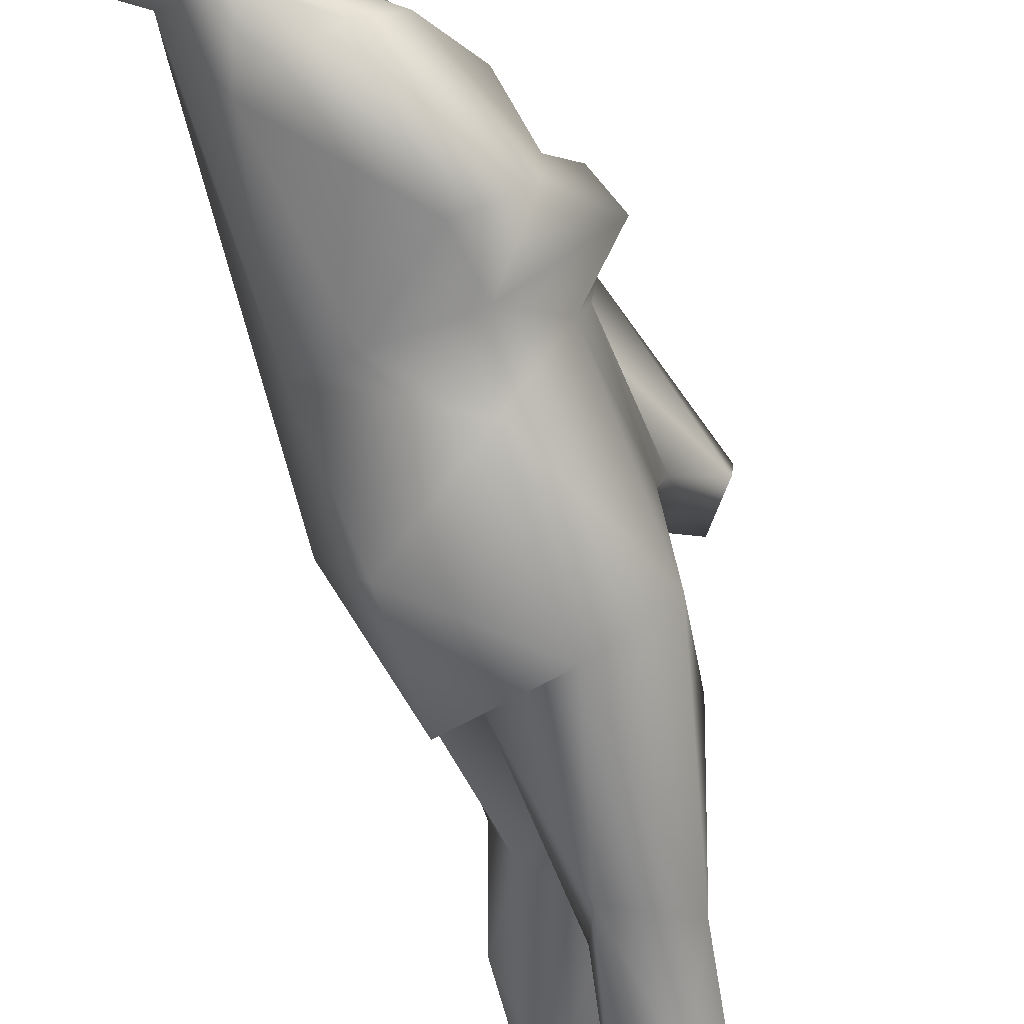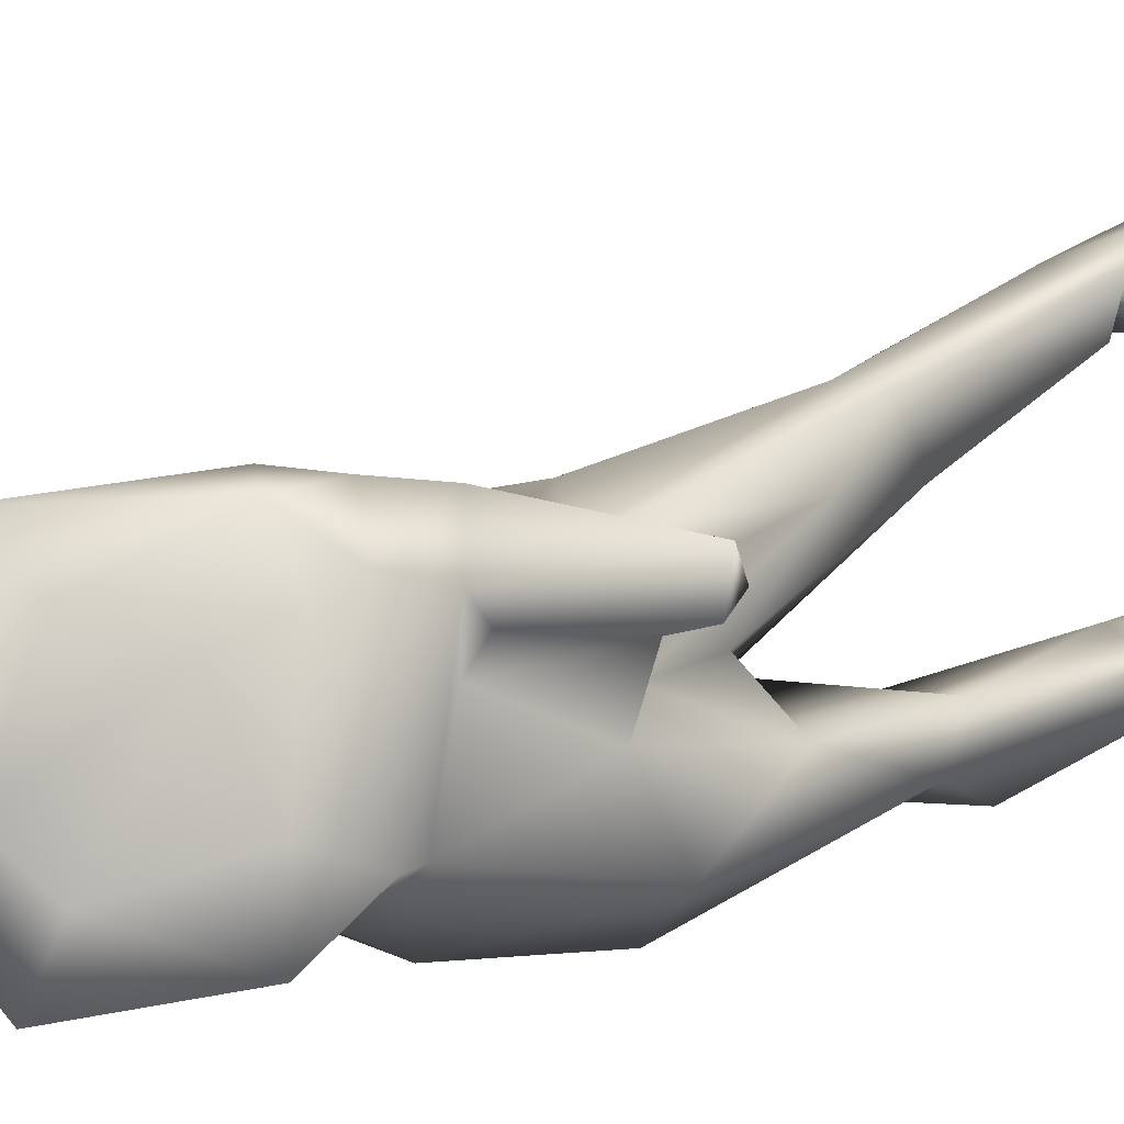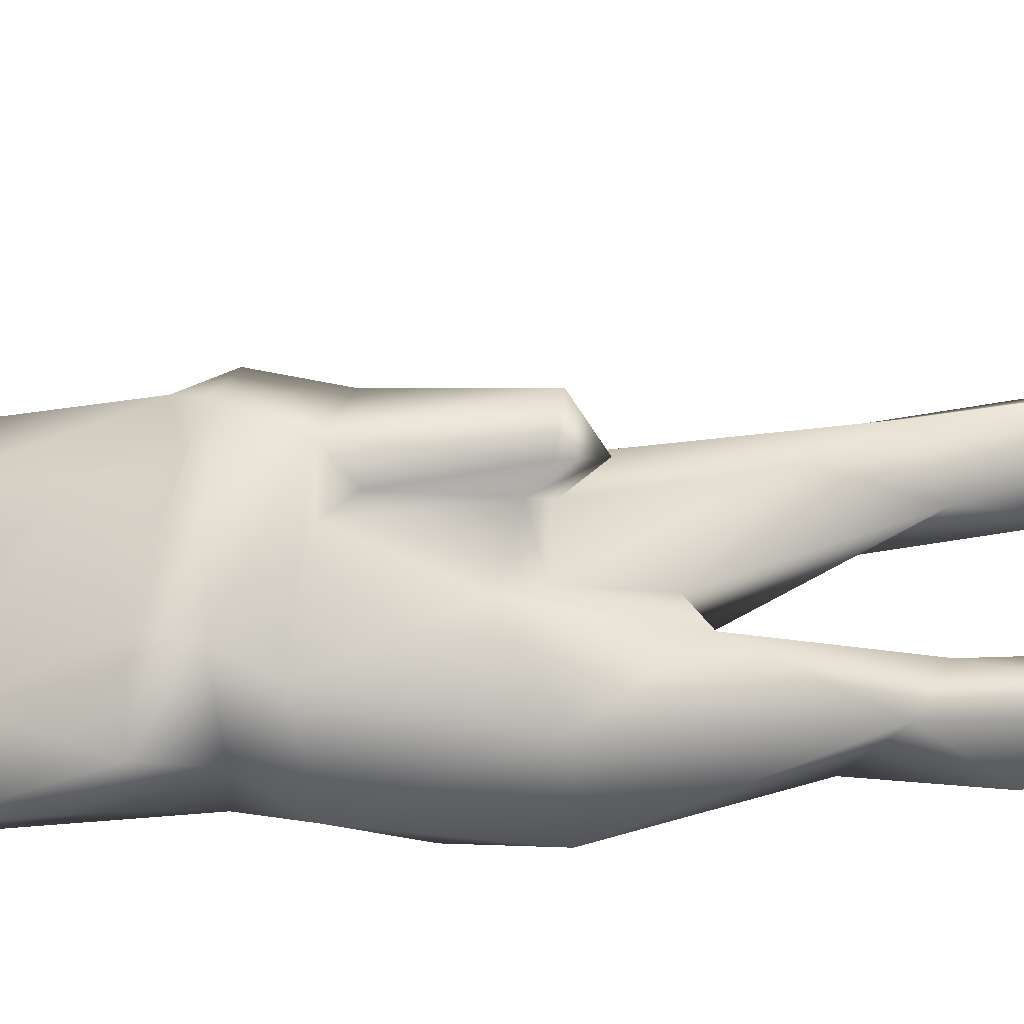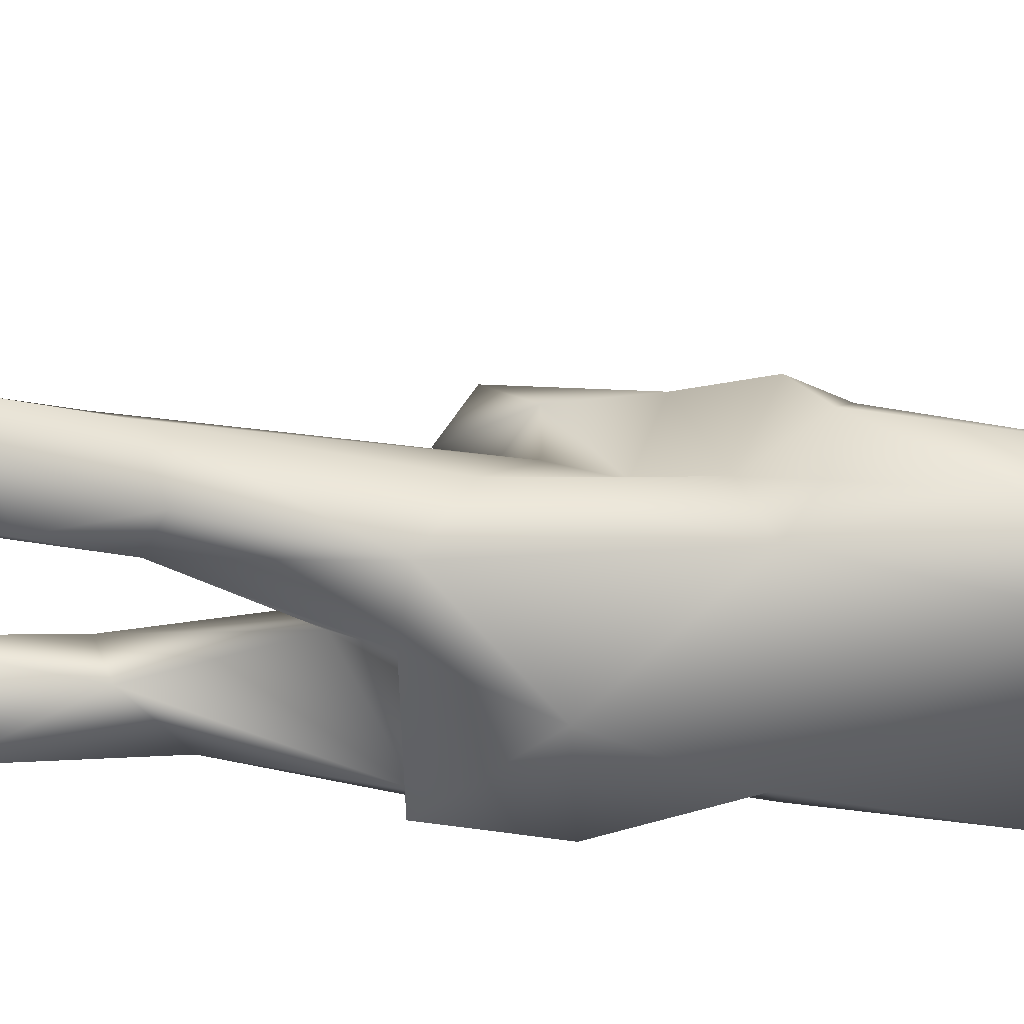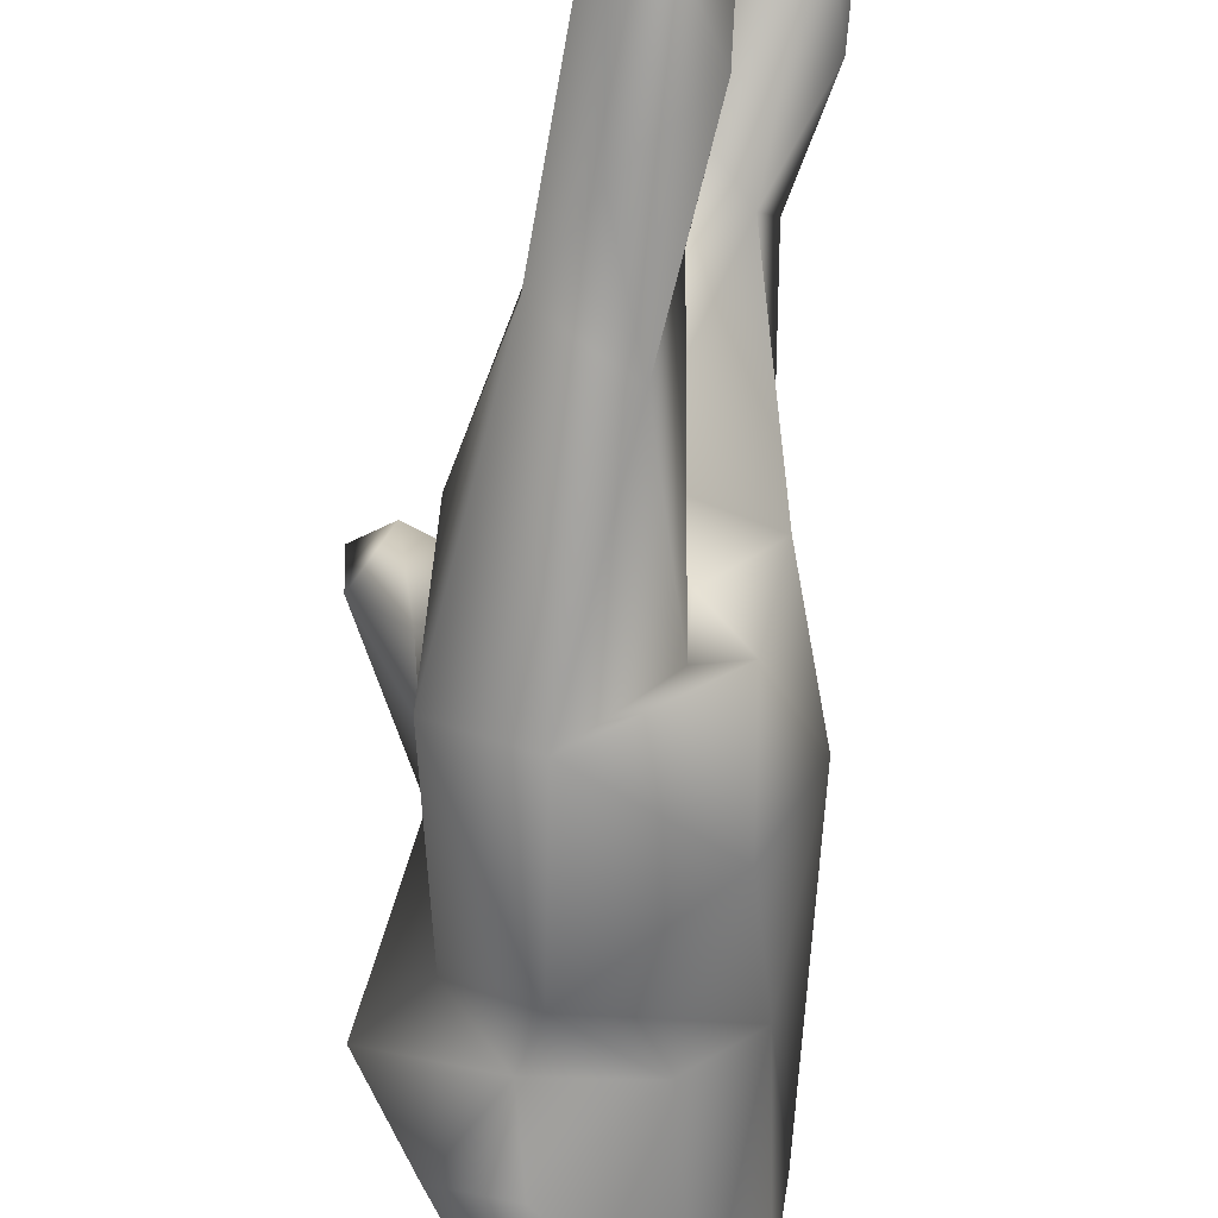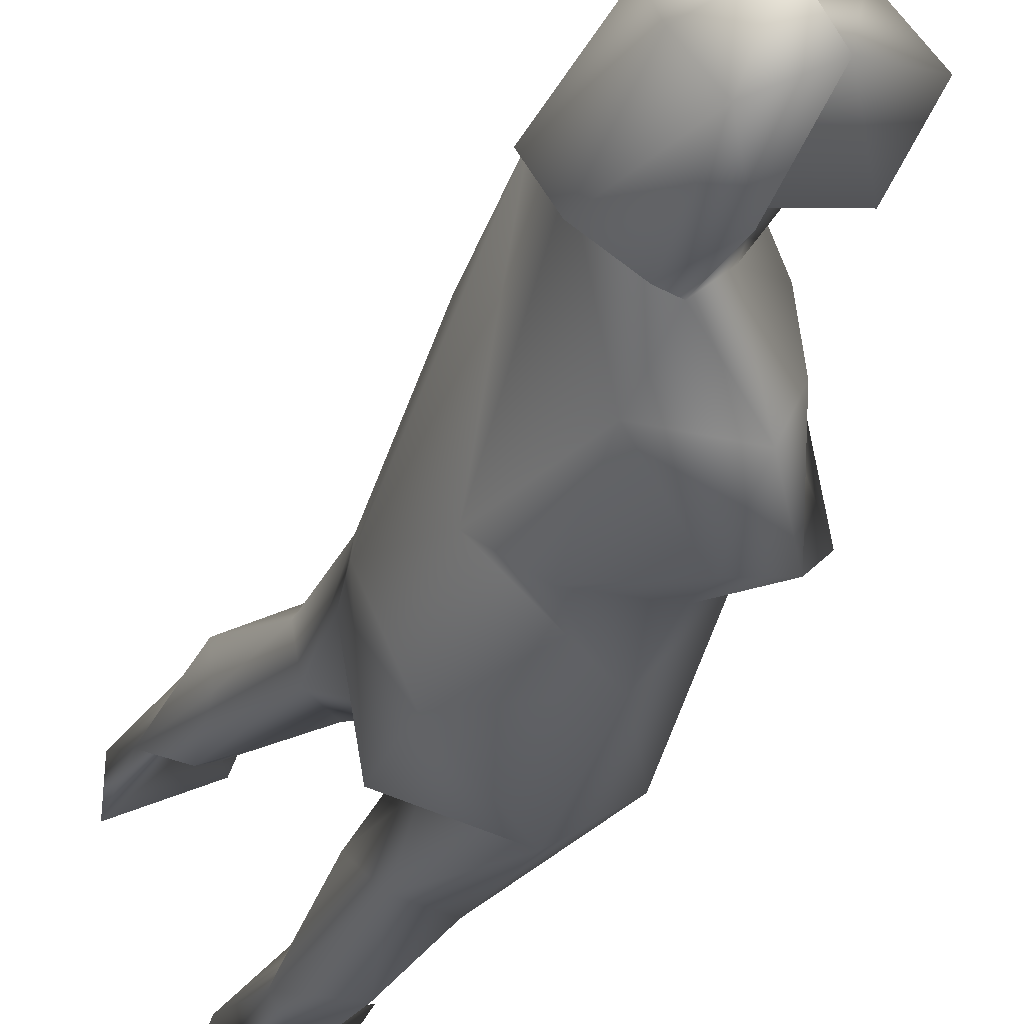
<metadata>
{"format":"obj","ext":"obj","renderer":"f3d","projection":"perspective","resolution":1024,"background":"white","views":[{"elev":-73.1,"azim":-161.9,"up":"+Z"},{"elev":8.8,"azim":-123.1,"up":"+Z"},{"elev":-20.2,"azim":-94.1,"up":"+Z"},{"elev":24.5,"azim":89.8,"up":"+Z"},{"elev":-62.8,"azim":-1.1,"up":"+Z"},{"elev":-38.0,"azim":161.1,"up":"+Z"}]}
</metadata>
<code>
v -54.68 26.4 -128.5
v -54.79 25.68 -128.4
v -55.02 26.53 -128.7
v -54.7 25.44 -128.1
v -54.62 24.89 -128.3
v -54.91 25.13 -128.5
v -55.1 25.49 -128.3
v -54.9 29.49 -127.8
v -55.14 29.05 -127.8
v -54.71 29.04 -127.8
v -54.98 28.74 -127.9
v -55.15 29.43 -128
v -55.11 29.01 -128.2
v -54.57 29.5 -127.9
v -54.8 29.58 -128.2
v -54.78 28.65 -127.8
v -54.49 28.76 -127.8
v -54.73 28.61 -127.3
v -54.33 28.44 -127.6
v -54.48 28.29 -127.3
v -54.98 28.41 -127.5
v -54.87 27.73 -127.2
v -55.19 27.74 -127.5
v -55.05 27.8 -127.3
v -55.16 27.58 -127.2
v -55.25 28.11 -127.6
v -55.35 27.9 -128.2
v -54.87 28.61 -128.1
v -54.74 29.08 -128.3
v -54.68 28.69 -128.3
v -55.13 28.45 -128.3
v -55.33 27.89 -128.5
v -55.43 27.68 -127.4
v -55.14 27.21 -127.3
v -55.54 27.67 -128.2
v -55.09 27.59 -128.5
v -54.99 28.54 -128.7
v -55.06 27.9 -128.6
v -54.59 28.41 -128.6
v -54.38 28.63 -127.9
v -54.69 27.58 -128.5
v -55.02 27.31 -128.6
v -55.28 27.2 -127.6
v -55.38 26.71 -127.7
v -55.57 26.63 -127.6
v -55.43 26.45 -127.6
v -55.33 27.34 -127.8
v -55.36 26.8 -128
v -55.36 27.35 -127.5
v -55.11 26.61 -127.9
v -55.14 26.59 -127.6
v -55.58 26.6 -127.4
v -55.3 27.43 -128.3
v -55.3 26.12 -128.1
v -55.36 26.57 -128.4
v -54.97 25.8 -127.4
v -54.98 26.19 -127.8
v -54.43 27.52 -128.3
v -54.5 26.92 -128.5
v -54.4 27.53 -127.5
v -54.29 26.89 -128
v -54.66 26.4 -128
v -54.83 26.12 -128
v -54.5 26.37 -128.5
v -54.4 26.35 -127.8
v -54.44 26.4 -127.5
v -54.51 25.56 -127.5
v -54.44 25.66 -127.4
v -54.29 25.2 -127.4
v -54.36 24.69 -127.3
v -54.73 25.27 -127.4
v -54.54 24.38 -127.1
v -54.22 24.34 -127.1
v -54.29 25.13 -127.1
v -54.34 24.51 -126.8
v -54.18 24.05 -126.9
v -54.21 23.89 -127.1
v -54.36 23.93 -126.9
v -54.4 23.78 -126.6
v -54.81 23.84 -126.4
v -54.72 23.77 -126.7
v -54.58 23.97 -126.6
v -54.6 25.55 -127.1
v -55.06 26.81 -127.5
v -54.72 25.39 -127.1
v -55.03 27.09 -127.5
v -55.33 26.8 -127.4
v -54.66 26.6 -127.3
v -54.52 24.31 -126.9
v -54.8 27.41 -127.4
v -54.52 29.15 -127.8
v -54.59 29.7 -128.1
v -54.5 29.48 -128.4
v -54.68 29.17 -128.5
v -54.5 28.89 -128.5
v -54.28 28.84 -128.3
v -54.16 28.8 -128
v -54.3 28.92 -127.8
v -54.34 29.46 -128.2
v -54.29 29.4 -127.9
v -54.65 27.68 -127.3
v -55.03 25.34 -128.1
v -54.77 24.59 -127.9
v -54.92 24.29 -128.2
v -55.01 24.06 -127.9
v -55.32 23.81 -127.6
v -54.94 23.82 -127.7
v -55.11 23.75 -128
v -54.56 24.03 -128.2
v -54.75 23.92 -128.1
v -54.66 23.72 -128.1
v -54.59 24.25 -128.1
f 1 2 3
f 2 1 4
f 2 4 5
f 5 6 2
f 2 6 7
f 2 7 3
f 8 9 10
f 11 10 9
f 12 13 9
f 11 9 13
f 14 15 8
f 10 14 8
f 15 12 8
f 8 12 9
f 10 11 16
f 16 17 10
f 17 16 18
f 17 18 19
f 19 18 20
f 16 21 18
f 20 18 22
f 21 23 24
f 18 24 22
f 18 21 24
f 22 24 25
f 26 23 21
f 23 26 27
f 28 11 29
f 29 30 28
f 16 11 28
f 16 28 21
f 21 28 26
f 26 31 27
f 26 28 31
f 32 27 31
f 23 27 33
f 24 23 33
f 24 33 25
f 25 33 34
f 32 35 27
f 33 27 35
f 36 35 32
f 31 37 32
f 28 30 37
f 28 37 31
f 37 38 32
f 38 36 32
f 37 39 38
f 30 39 37
f 39 30 40
f 39 41 38
f 41 36 38
f 41 42 36
f 43 44 45
f 44 46 45
f 43 47 44
f 48 44 47
f 49 47 43
f 49 43 45
f 50 51 44
f 44 48 50
f 44 51 46
f 52 45 46
f 52 49 45
f 34 49 52
f 49 53 47
f 35 53 49
f 33 49 34
f 33 35 49
f 53 48 47
f 50 48 54
f 48 55 54
f 48 53 55
f 51 50 56
f 57 56 50
f 57 50 54
f 53 42 55
f 36 53 35
f 36 42 53
f 42 3 55
f 7 55 3
f 54 55 7
f 39 58 41
f 40 58 39
f 40 19 58
f 41 58 42
f 42 58 59
f 42 59 3
f 19 60 61
f 61 58 19
f 61 59 58
f 62 63 1
f 61 64 59
f 64 62 1
f 59 64 3
f 3 64 1
f 64 65 62
f 61 65 64
f 62 65 63
f 60 66 61
f 61 66 65
f 66 67 65
f 63 65 67
f 68 67 66
f 67 68 69
f 67 69 70
f 67 70 71
f 57 71 56
f 63 71 57
f 67 71 63
f 70 72 71
f 70 69 73
f 70 73 72
f 69 68 74
f 69 74 73
f 74 75 73
f 76 73 75
f 73 76 77
f 77 76 78
f 78 76 79
f 76 75 79
f 79 80 81
f 79 82 80
f 79 75 82
f 83 84 85
f 51 56 84
f 84 86 87
f 88 86 84
f 83 66 88
f 66 83 68
f 83 88 84
f 84 56 85
f 83 85 89
f 51 84 87
f 74 83 75
f 74 68 83
f 75 83 89
f 85 56 71
f 71 72 85
f 85 72 89
f 88 90 86
f 66 60 88
f 60 90 88
f 89 77 81
f 73 77 89
f 73 89 72
f 75 89 82
f 89 81 82
f 78 79 81
f 77 78 81
f 82 81 80
f 10 17 91
f 91 14 10
f 15 13 12
f 11 13 29
f 15 29 13
f 92 15 14
f 93 15 92
f 94 29 15
f 93 94 15
f 30 29 94
f 94 95 30
f 93 95 94
f 30 95 40
f 40 17 19
f 96 40 95
f 96 97 40
f 40 98 17
f 97 98 40
f 95 93 96
f 99 96 93
f 93 92 99
f 96 99 97
f 99 100 97
f 98 97 100
f 100 99 92
f 100 92 14
f 100 14 91
f 100 91 98
f 98 91 17
f 19 20 60
f 20 22 101
f 60 20 101
f 60 101 90
f 90 101 22
f 90 22 25
f 90 25 34
f 86 90 34
f 86 34 87
f 34 52 87
f 46 87 52
f 46 51 87
f 57 54 63
f 4 63 102
f 1 63 4
f 102 63 54
f 7 102 54
f 5 4 103
f 4 102 103
f 104 102 7
f 6 104 7
f 6 5 104
f 102 104 103
f 103 104 105
f 106 107 105
f 103 105 107
f 108 107 106
f 105 108 106
f 104 108 105
f 104 109 108
f 108 110 107
f 111 110 109
f 109 110 108
f 110 112 107
f 112 111 109
f 112 109 104
f 103 107 112
f 5 103 112
f 5 112 104
f 112 110 111

</code>
